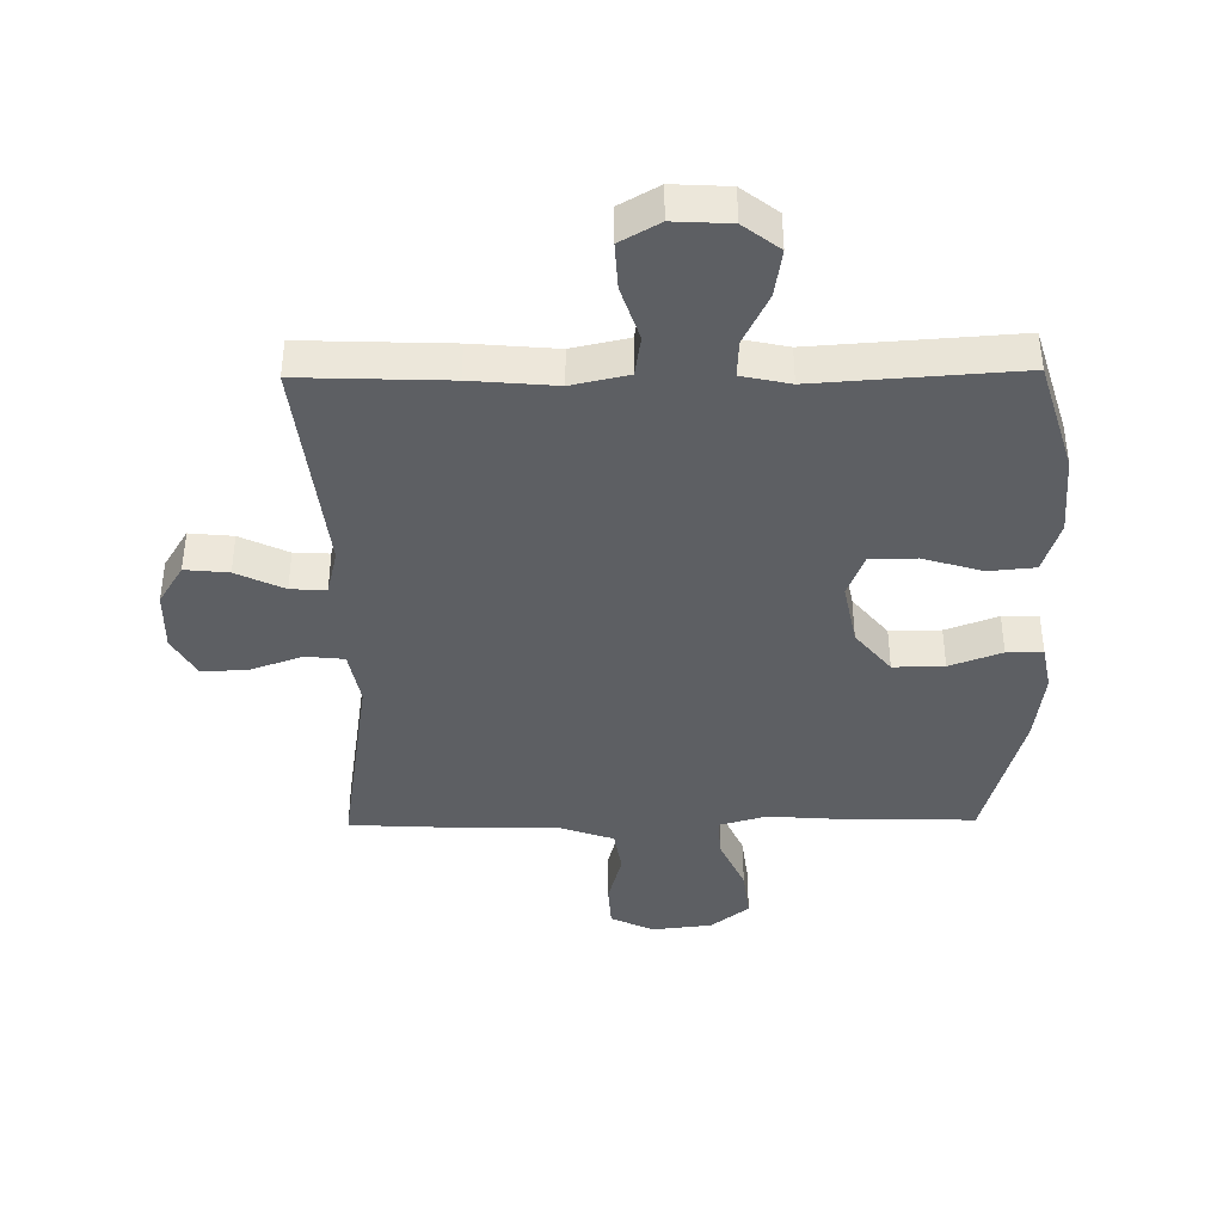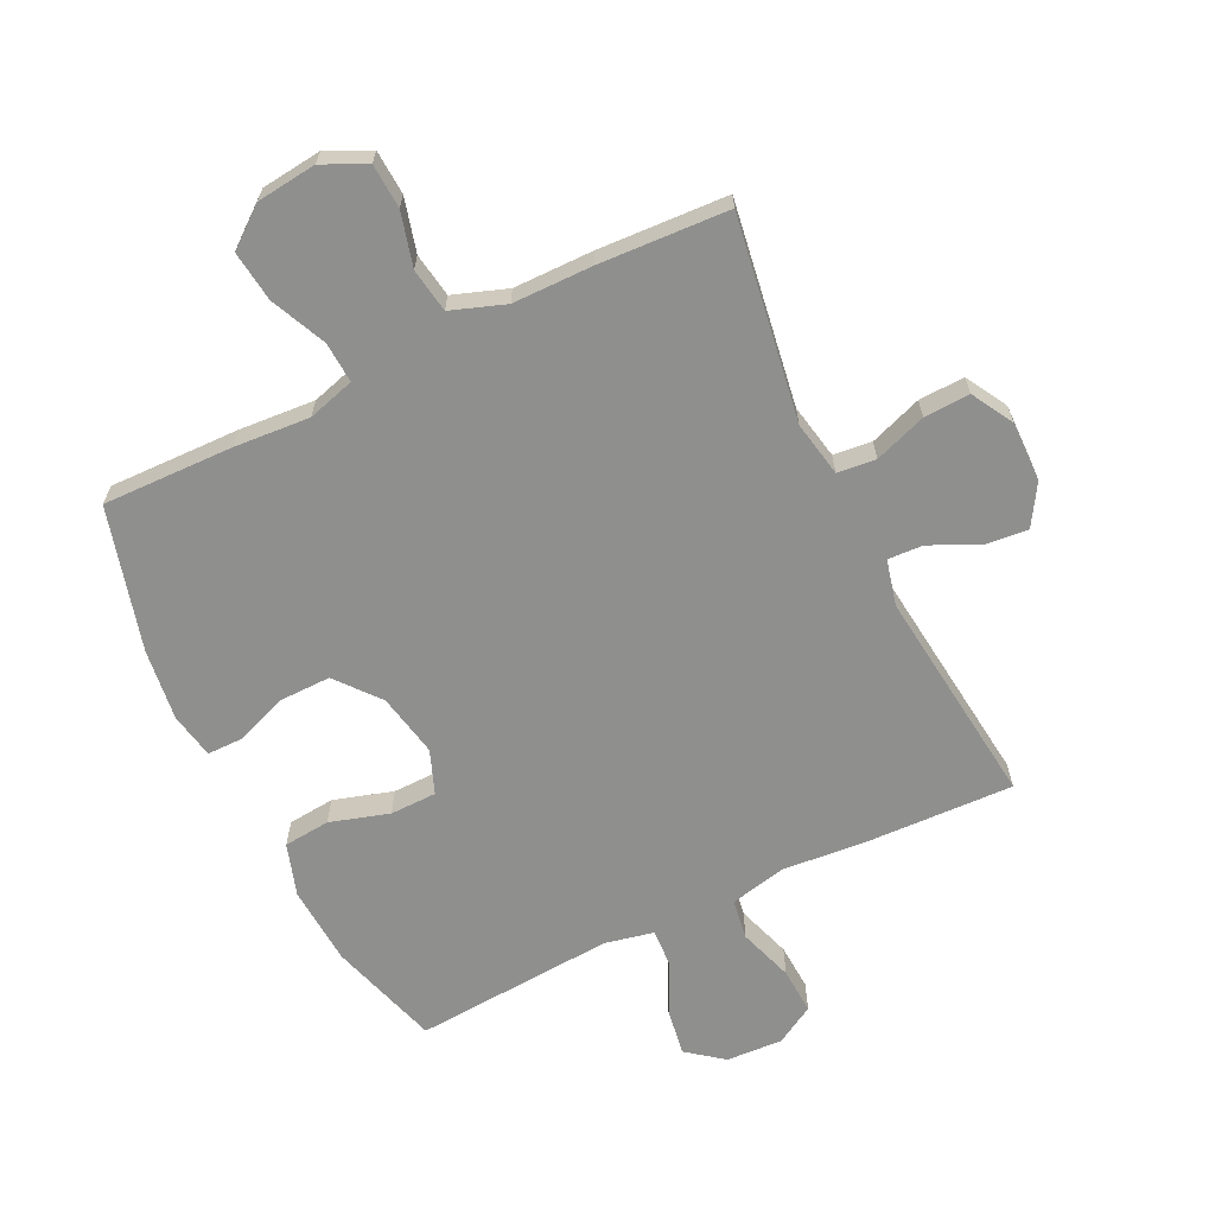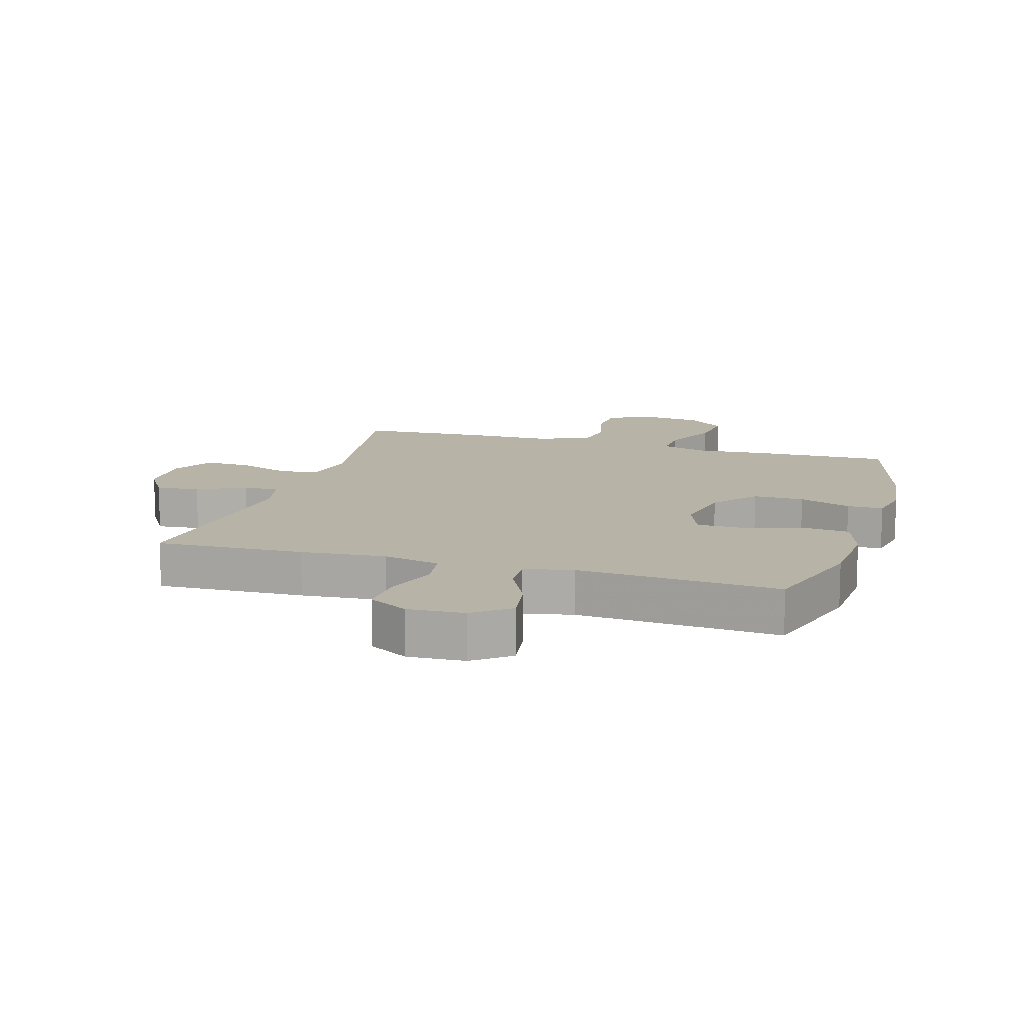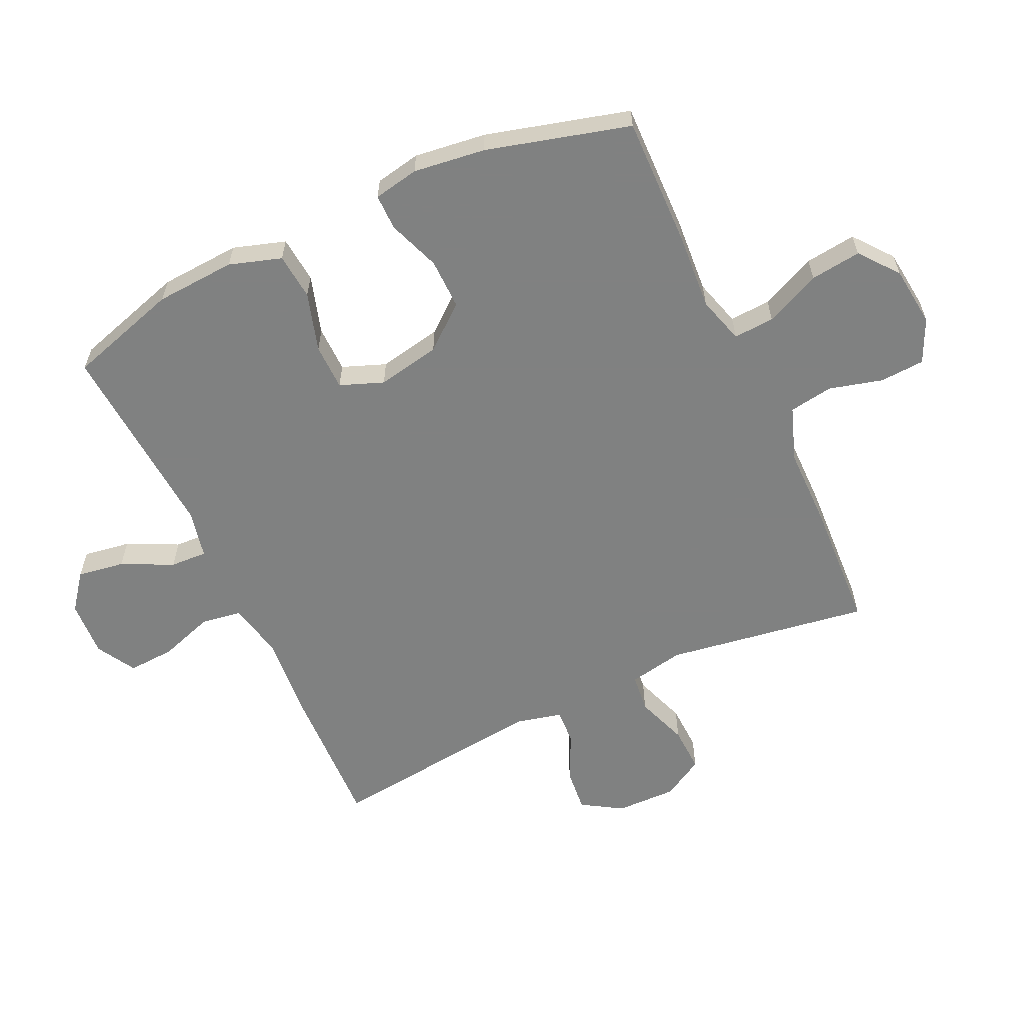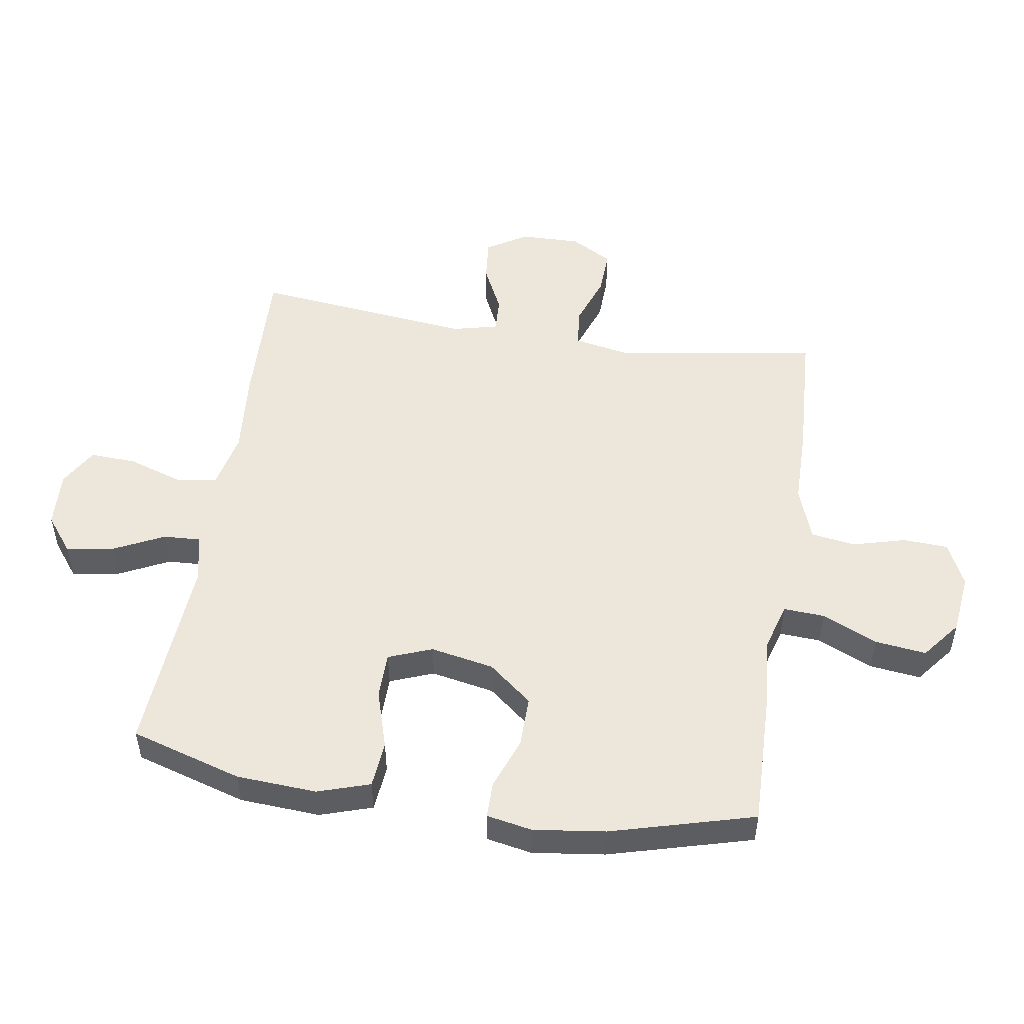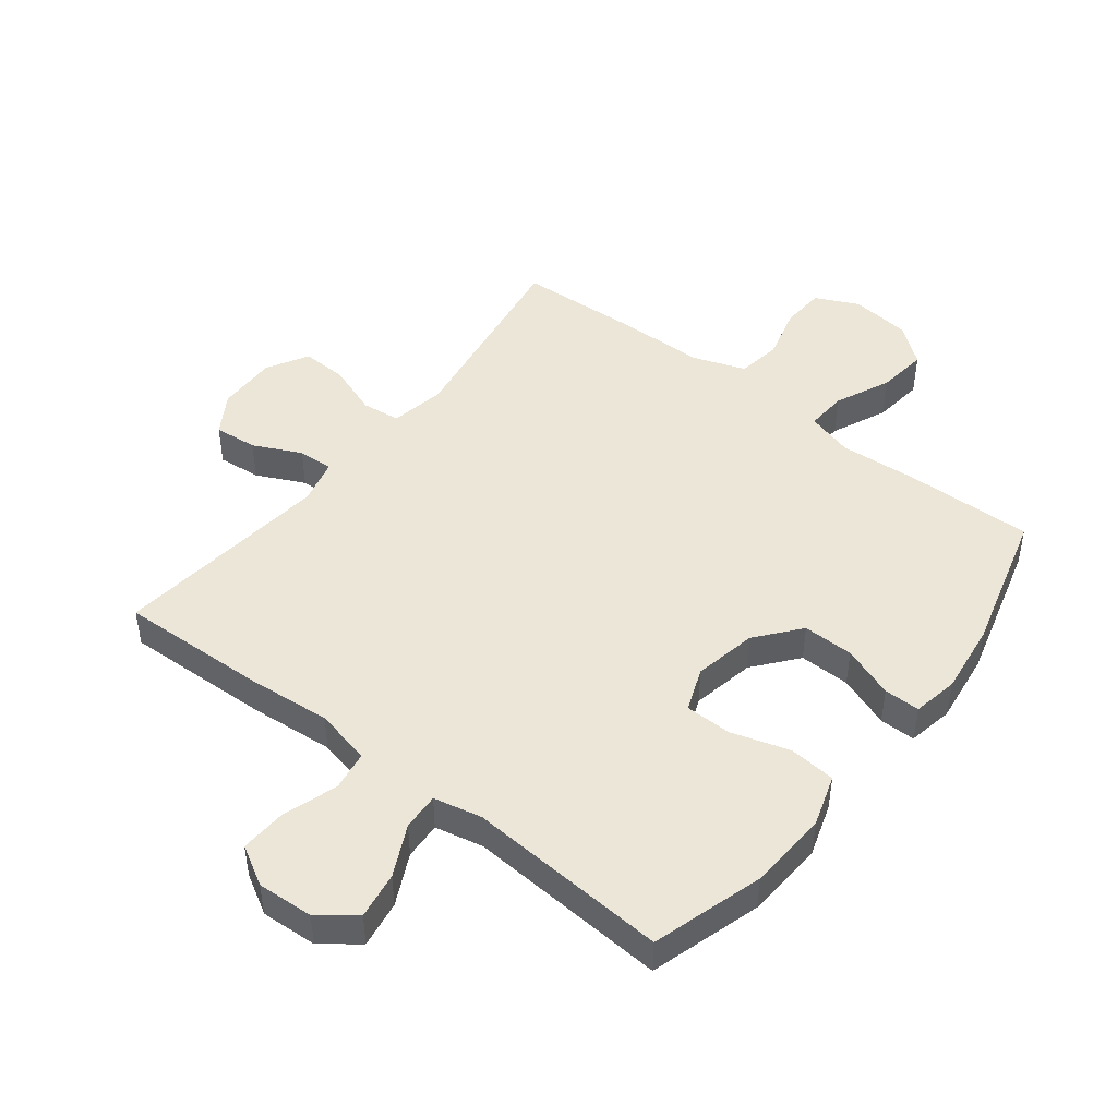
<metadata>
{"format":"obj","ext":"obj","renderer":"f3d","projection":"perspective","resolution":1024,"background":"white","views":[{"elev":-40.4,"azim":-179.2,"up":"+Y"},{"elev":-65.2,"azim":26.0,"up":"+Y"},{"elev":12.8,"azim":-163.3,"up":"+Y"},{"elev":-60.3,"azim":-64.9,"up":"+Y"},{"elev":51.0,"azim":-81.1,"up":"+Y"},{"elev":46.6,"azim":-142.1,"up":"+Y"}]}
</metadata>
<code>
v 0.5 0.07 -0.5
v 0.263 0.07 -0.491
v 0.127 0.07 -0.479
v 0.036 0.07 -0.499
v 0.026 0.07 -0.564
v 0.055 0.07 -0.652
v 0.059 0.07 -0.727
v -0.004 0.07 -0.763
v -0.095 0.07 -0.758
v -0.153 0.07 -0.713
v -0.141 0.07 -0.637
v -0.101 0.07 -0.555
v -0.098 0.07 -0.495
v -0.176 0.07 -0.478
v -0.5 0.07 -0.5
v -0.554 0.07 -0.321
v -0.562 0.07 -0.192
v -0.535 0.07 -0.108
v -0.46 0.07 -0.101
v -0.365 0.07 -0.13
v -0.29 0.07 -0.129
v -0.263 0.07 -0.059
v -0.283 0.07 0.043
v -0.34 0.07 0.113
v -0.422 0.07 0.112
v -0.506 0.07 0.081
v -0.564 0.07 0.081
v -0.578 0.07 0.154
v -0.563 0.07 0.27
v -0.5 0.07 0.5
v -0.29 0.07 0.495
v -0.167 0.07 0.486
v -0.091 0.07 0.508
v -0.095 0.07 0.574
v -0.135 0.07 0.663
v -0.145 0.07 0.745
v -0.083 0.07 0.794
v 0.014 0.07 0.805
v 0.084 0.07 0.772
v 0.088 0.07 0.7
v 0.065 0.07 0.614
v 0.076 0.07 0.543
v 0.163 0.07 0.512
v 0.291 0.07 0.511
v 0.5 0.07 0.5
v 0.449 0.07 0.172
v 0.466 0.07 0.083
v 0.528 0.07 0.076
v 0.612 0.07 0.106
v 0.686 0.07 0.109
v 0.724 0.07 0.042
v 0.722 0.07 -0.055
v 0.682 0.07 -0.12
v 0.612 0.07 -0.113
v 0.535 0.07 -0.076
v 0.478 0.07 -0.073
v 0.46 0.07 -0.147
v 0.5 0 -0.5
v 0.263 0 -0.491
v 0.127 0 -0.479
v 0.036 0 -0.499
v 0.026 0 -0.564
v 0.055 0 -0.652
v 0.059 0 -0.727
v -0.004 0 -0.763
v -0.095 0 -0.758
v -0.153 0 -0.713
v -0.141 0 -0.637
v -0.101 0 -0.555
v -0.098 0 -0.495
v -0.176 0 -0.478
v -0.5 0 -0.5
v -0.554 0 -0.321
v -0.562 0 -0.192
v -0.535 0 -0.108
v -0.46 0 -0.101
v -0.365 0 -0.13
v -0.29 0 -0.129
v -0.263 0 -0.059
v -0.283 0 0.043
v -0.34 0 0.113
v -0.422 0 0.112
v -0.506 0 0.081
v -0.564 0 0.081
v -0.578 0 0.154
v -0.563 0 0.27
v -0.5 0 0.5
v -0.29 0 0.495
v -0.167 0 0.486
v -0.091 0 0.508
v -0.095 0 0.574
v -0.135 0 0.663
v -0.145 0 0.745
v -0.083 0 0.794
v 0.014 0 0.805
v 0.084 0 0.772
v 0.088 0 0.7
v 0.065 0 0.614
v 0.076 0 0.543
v 0.163 0 0.512
v 0.291 0 0.511
v 0.5 0 0.5
v 0.449 0 0.172
v 0.466 0 0.083
v 0.528 0 0.076
v 0.612 0 0.106
v 0.686 0 0.109
v 0.724 0 0.042
v 0.722 0 -0.055
v 0.682 0 -0.12
v 0.612 0 -0.113
v 0.535 0 -0.076
v 0.478 0 -0.073
v 0.46 0 -0.147
f 52 53 54 55
f 52 55 56
f 51 52 56
f 48 49 50 51
f 47 48 51 56
f 46 47 56 57
f 43 44 45 46
f 42 43 46 57
f 38 39 40 41
f 38 41 42
f 37 38 42
f 34 35 36 37
f 33 34 37 42
f 32 33 42 57
f 25 26 27 28
f 24 25 28 29
f 17 18 19 20
f 17 20 21
f 14 15 16 17
f 13 14 17 21
f 9 10 11 12
f 9 12 13
f 8 9 13
f 5 6 7 8
f 5 8 13
f 4 5 13 21
f 57 1 2 3
f 24 29 30 31
f 23 24 31 32
f 22 23 32 57
f 21 22 57
f 3 4 21 57
f 112 111 110 109
f 113 112 109
f 113 109 108
f 108 107 106 105
f 113 108 105 104
f 114 113 104 103
f 103 102 101 100
f 114 103 100 99
f 98 97 96 95
f 99 98 95
f 99 95 94
f 94 93 92 91
f 99 94 91 90
f 114 99 90 89
f 85 84 83 82
f 86 85 82 81
f 77 76 75 74
f 78 77 74
f 74 73 72 71
f 78 74 71 70
f 69 68 67 66
f 70 69 66
f 70 66 65
f 65 64 63 62
f 70 65 62
f 78 70 62 61
f 60 59 58 114
f 88 87 86 81
f 89 88 81 80
f 114 89 80 79
f 114 79 78
f 114 78 61 60
f 1 58 59 2
f 2 59 60 3
f 3 60 61 4
f 4 61 62 5
f 5 62 63 6
f 6 63 64 7
f 7 64 65 8
f 8 65 66 9
f 9 66 67 10
f 10 67 68 11
f 11 68 69 12
f 12 69 70 13
f 13 70 71 14
f 14 71 72 15
f 15 72 73 16
f 16 73 74 17
f 17 74 75 18
f 18 75 76 19
f 19 76 77 20
f 20 77 78 21
f 21 78 79 22
f 22 79 80 23
f 23 80 81 24
f 24 81 82 25
f 25 82 83 26
f 26 83 84 27
f 27 84 85 28
f 28 85 86 29
f 29 86 87 30
f 30 87 88 31
f 31 88 89 32
f 32 89 90 33
f 33 90 91 34
f 34 91 92 35
f 35 92 93 36
f 36 93 94 37
f 37 94 95 38
f 38 95 96 39
f 39 96 97 40
f 40 97 98 41
f 41 98 99 42
f 42 99 100 43
f 43 100 101 44
f 44 101 102 45
f 45 102 103 46
f 46 103 104 47
f 47 104 105 48
f 48 105 106 49
f 49 106 107 50
f 50 107 108 51
f 51 108 109 52
f 52 109 110 53
f 53 110 111 54
f 54 111 112 55
f 55 112 113 56
f 56 113 114 57
f 57 114 58 1

</code>
